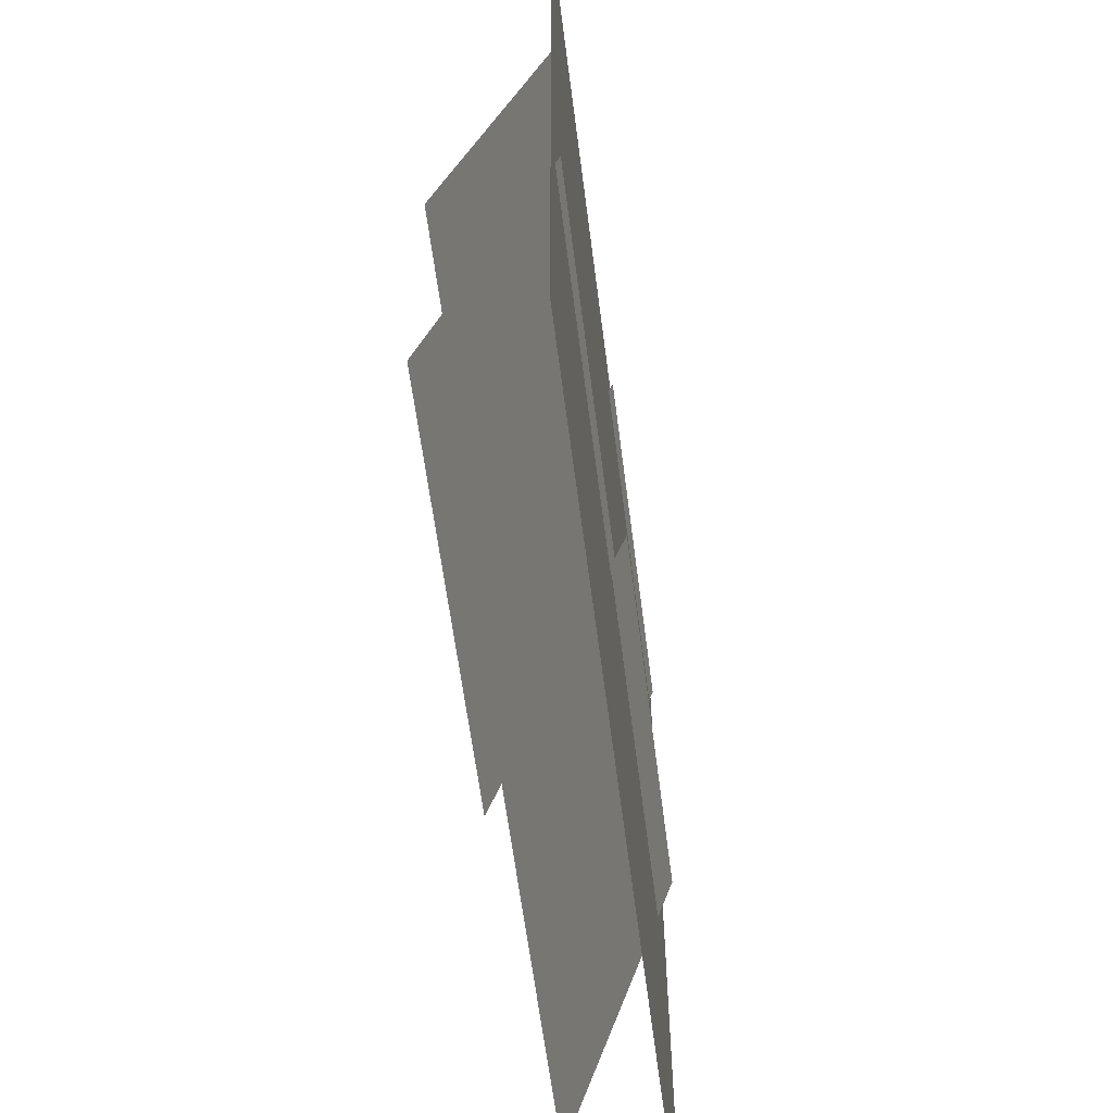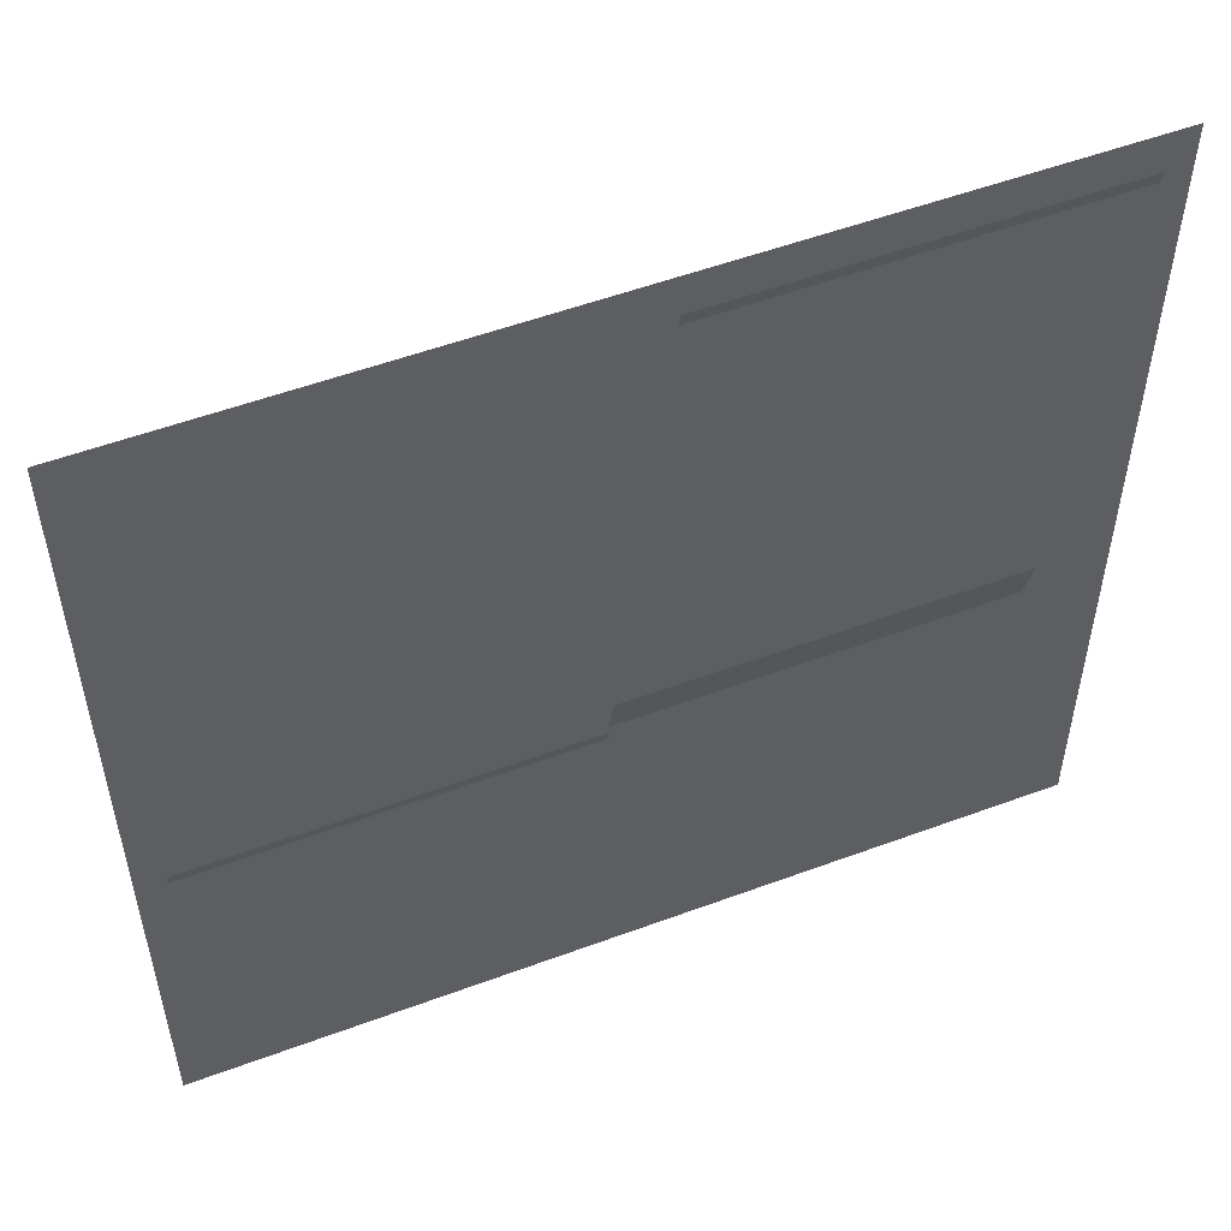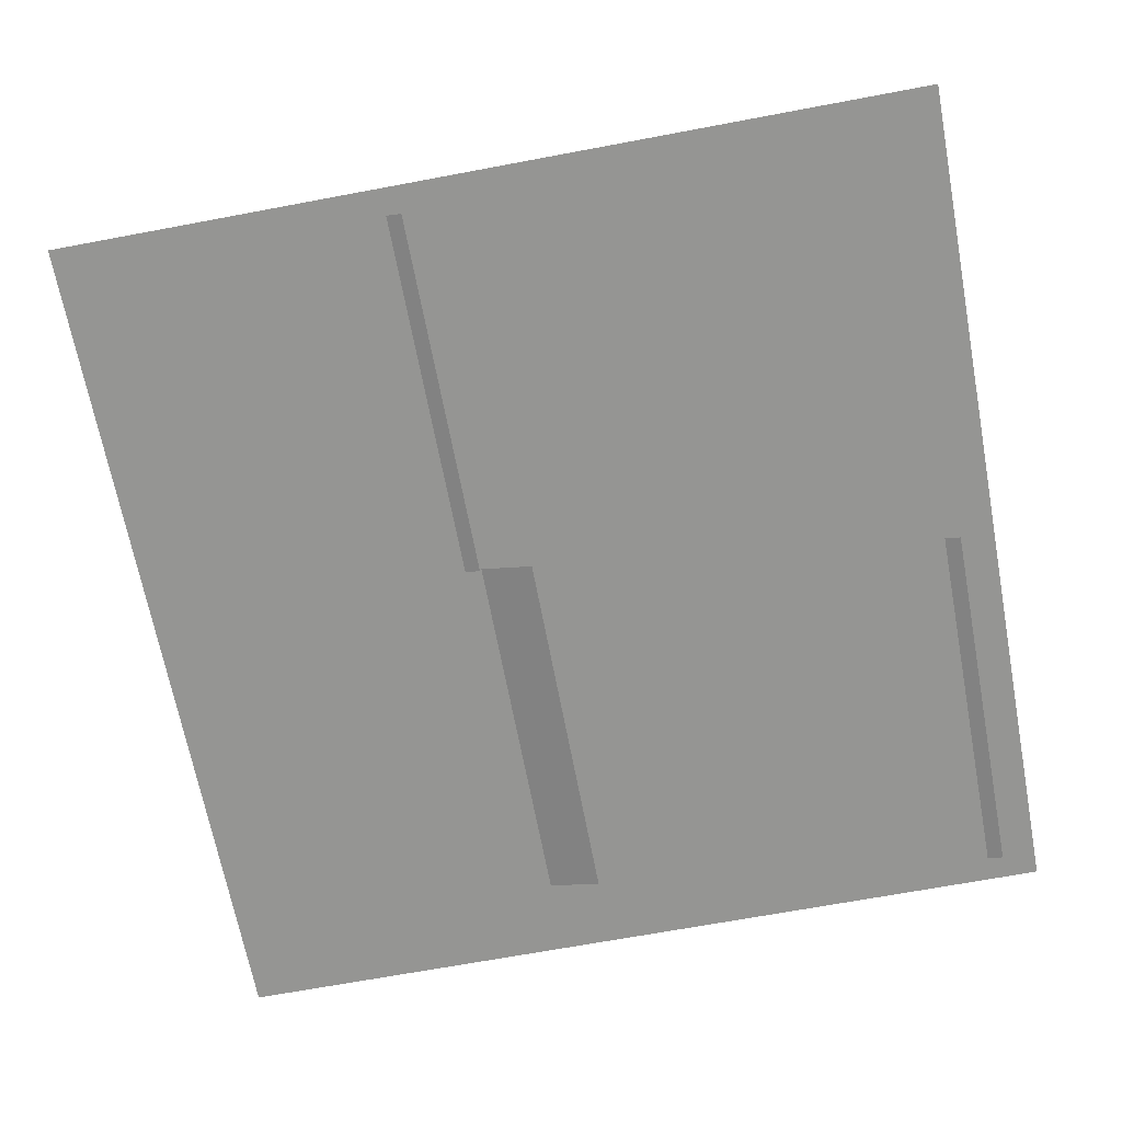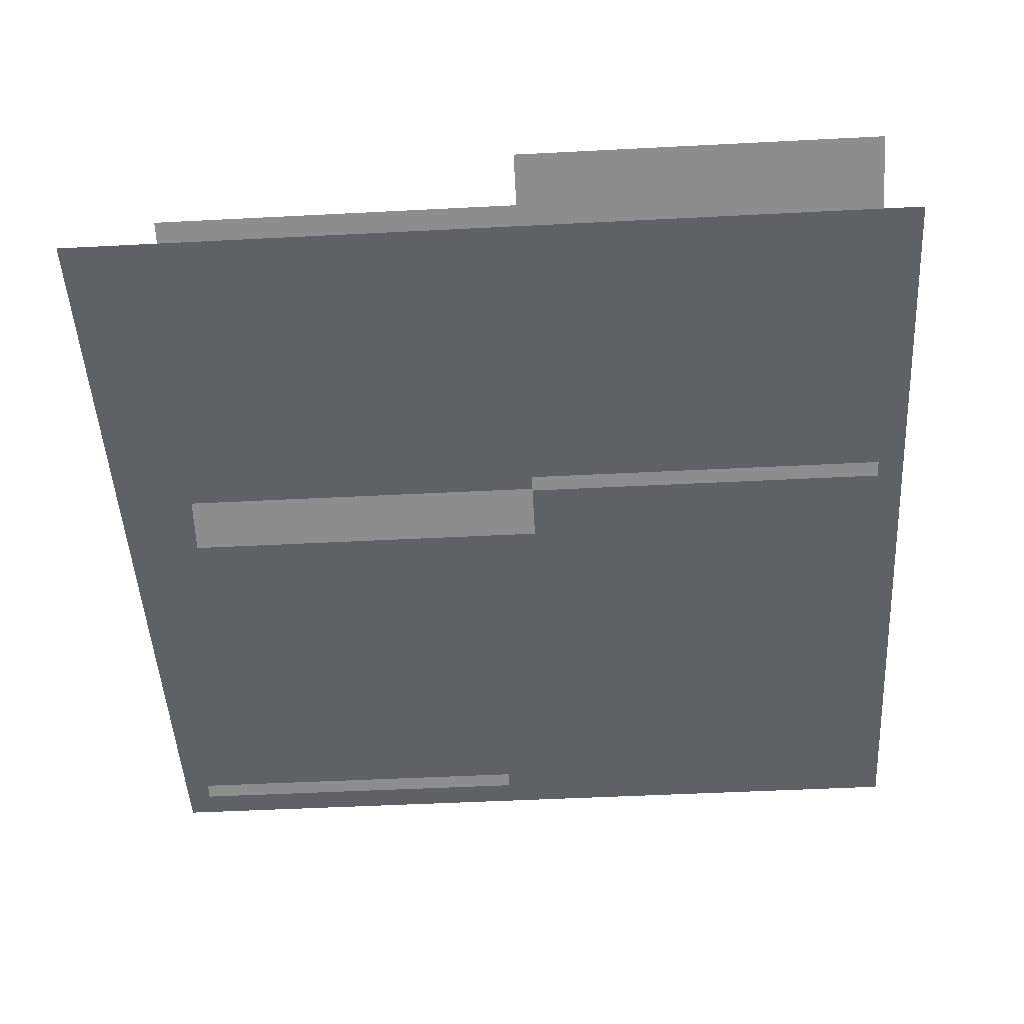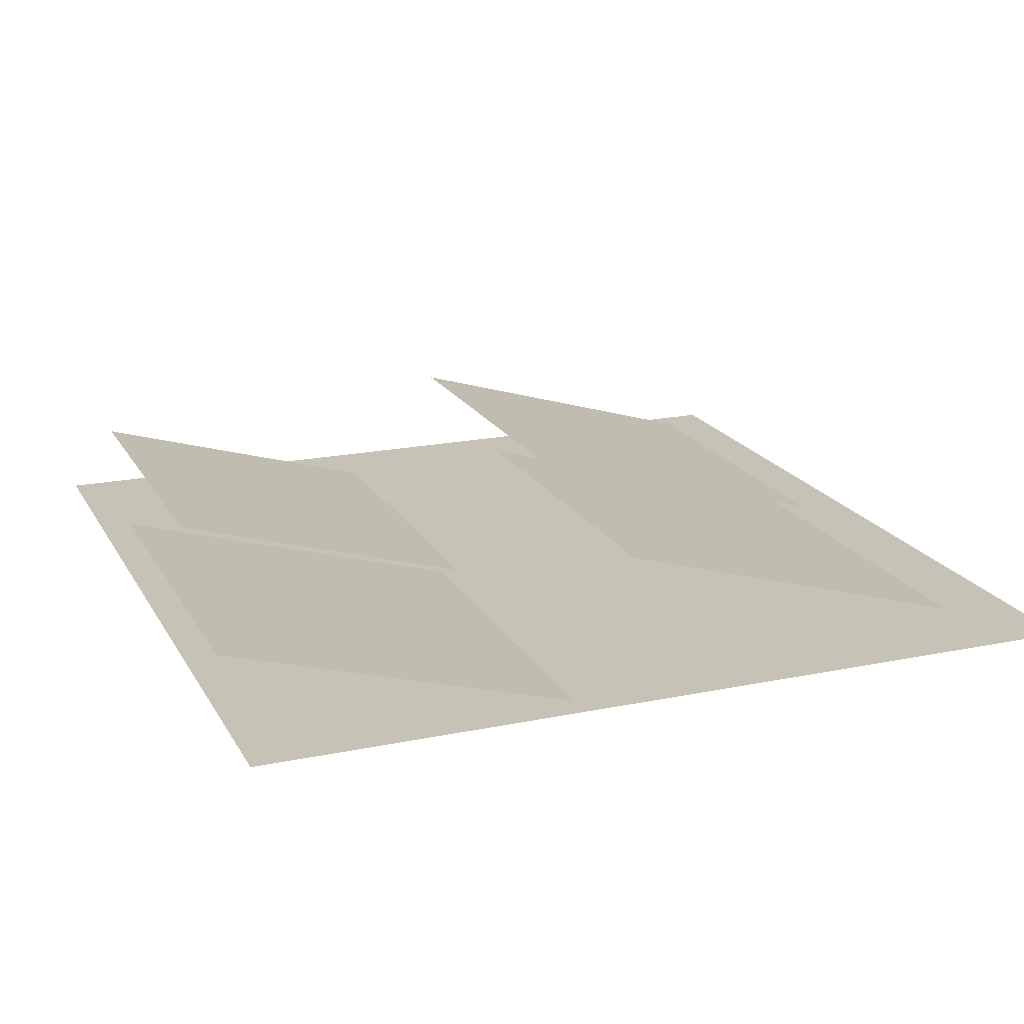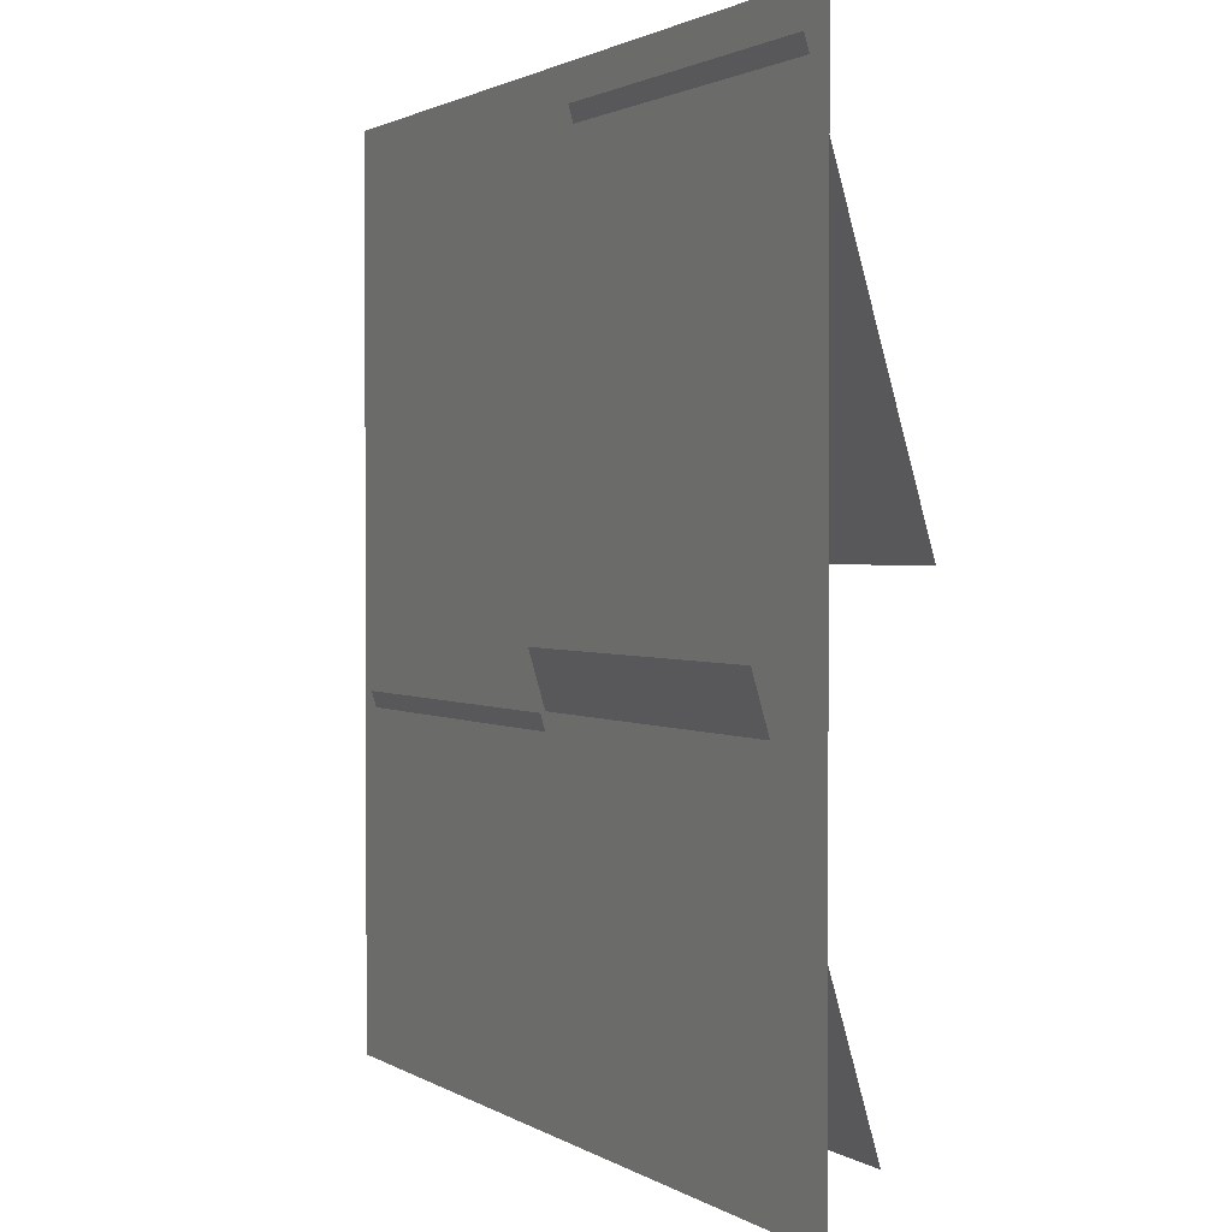
<metadata>
{"format":"obj","ext":"obj","renderer":"f3d","projection":"perspective","resolution":1024,"background":"white","views":[{"elev":-61.2,"azim":-82.7,"up":"+Z"},{"elev":53.6,"azim":-21.6,"up":"+Z"},{"elev":-67.3,"azim":-79.3,"up":"+Y"},{"elev":-48.5,"azim":-176.7,"up":"+Y"},{"elev":19.1,"azim":-111.4,"up":"+Y"},{"elev":1.6,"azim":64.1,"up":"+Z"}]}
</metadata>
<code>
v -0.5 -0.4937 0.5
v -0.5 -0.4937 0.5
v -0.5 -0.4938 -0.5
v -0.5 -0.4938 -0.5
v 0.5 -0.4937 0.5
v 0.5 -0.4937 0.5
v 0.5 -0.4938 -0.5
v 0.5 -0.4938 -0.5
v 0.5 -0.4937 0.5
v -0.5 -0.4937 0.5
v -0.5 -0.4938 -0.5
v 0.5 -0.4938 -0.5
v -0.5 -0.4938 -0.5
v -0.5 -0.4938 -0.5
v 0.5 -0.4938 -0.5
v 0.5 -0.4938 -0.5
v -0.5 -0.4937 0.5
v 0.5 -0.4937 0.5
v 0.5 -0.4938 -0.5
v -0.5 -0.4938 -0.5
v 0.5 -0.4937 0.5
v 0.5 -0.4937 0.5
v -0.5 -0.4937 0.5
v -0.5 -0.4937 0.5
f 1 3 4
f 1 2 3
f 5 7 8
f 5 6 7
f 9 11 12
f 9 10 11
f 13 15 16
f 13 14 15
f 17 19 20
f 17 18 19
f 21 23 24
f 21 22 23
v -0.4062 -0.4814 0.3999
v -0.4062 -0.4814 0.3999
v -0.4062 -0.3584 -0.01991
v -0.4062 -0.3584 -0.01991
v 0.03125 -0.4814 0.3999
v 0.03125 -0.4814 0.3999
v 0.03125 -0.3584 -0.01991
v 0.03125 -0.3584 -0.01991
v 0.03125 -0.4814 0.3999
v -0.4062 -0.4814 0.3999
v -0.4062 -0.3584 -0.01991
v 0.03125 -0.3584 -0.01991
v -0.4062 -0.3584 -0.01991
v -0.4062 -0.3584 -0.01991
v 0.03125 -0.3584 -0.01991
v 0.03125 -0.3584 -0.01991
v -0.4062 -0.4814 0.3999
v 0.03125 -0.4814 0.3999
v 0.03125 -0.3584 -0.01991
v -0.4062 -0.3584 -0.01991
v 0.03125 -0.4814 0.3999
v 0.03125 -0.4814 0.3999
v -0.4062 -0.4814 0.3999
v -0.4062 -0.4814 0.3999
f 25 27 28
f 25 26 27
f 29 31 32
f 29 30 31
f 33 35 36
f 33 34 35
f 37 39 40
f 37 38 39
f 41 43 44
f 41 42 43
f 45 47 48
f 45 46 47
v -0.4687 -0.499 -0.1026
v -0.4687 -0.499 -0.1026
v -0.4687 -0.376 -0.5224
v -0.4687 -0.376 -0.5224
v -0.03125 -0.499 -0.1026
v -0.03125 -0.499 -0.1026
v -0.03125 -0.376 -0.5224
v -0.03125 -0.376 -0.5224
v -0.03125 -0.499 -0.1026
v -0.4687 -0.499 -0.1026
v -0.4687 -0.376 -0.5224
v -0.03125 -0.376 -0.5224
v -0.4687 -0.376 -0.5224
v -0.4687 -0.376 -0.5224
v -0.03125 -0.376 -0.5224
v -0.03125 -0.376 -0.5224
v -0.4687 -0.499 -0.1026
v -0.03125 -0.499 -0.1026
v -0.03125 -0.376 -0.5224
v -0.4687 -0.376 -0.5224
v -0.03125 -0.499 -0.1026
v -0.03125 -0.499 -0.1026
v -0.4687 -0.499 -0.1026
v -0.4687 -0.499 -0.1026
f 49 51 52
f 49 50 51
f 53 55 56
f 53 54 55
f 57 59 60
f 57 58 59
f 61 63 64
f 61 62 63
f 65 67 68
f 65 66 67
f 69 71 72
f 69 70 71
v 0.03125 -0.499 0.4599
v 0.03125 -0.499 0.4599
v 0.03125 -0.376 0.04007
v 0.03125 -0.376 0.04007
v 0.4687 -0.499 0.4599
v 0.4687 -0.499 0.4599
v 0.4687 -0.376 0.04007
v 0.4687 -0.376 0.04007
v 0.4687 -0.499 0.4599
v 0.03125 -0.499 0.4599
v 0.03125 -0.376 0.04007
v 0.4687 -0.376 0.04007
v 0.03125 -0.376 0.04007
v 0.03125 -0.376 0.04007
v 0.4687 -0.376 0.04007
v 0.4687 -0.376 0.04007
v 0.03125 -0.499 0.4599
v 0.4687 -0.499 0.4599
v 0.4687 -0.376 0.04007
v 0.03125 -0.376 0.04007
v 0.4687 -0.499 0.4599
v 0.4687 -0.499 0.4599
v 0.03125 -0.499 0.4599
v 0.03125 -0.499 0.4599
f 73 75 76
f 73 74 75
f 77 79 80
f 77 78 79
f 81 83 84
f 81 82 83
f 85 87 88
f 85 86 87
f 89 91 92
f 89 90 91
f 93 95 96
f 93 94 95
v -0.03125 -0.5116 -0.04007
v -0.03125 -0.5116 -0.04007
v -0.03125 -0.3886 -0.4599
v -0.03125 -0.3886 -0.4599
v 0.4062 -0.5116 -0.04007
v 0.4062 -0.5116 -0.04007
v 0.4062 -0.3886 -0.4599
v 0.4062 -0.3886 -0.4599
v 0.4062 -0.5116 -0.04007
v -0.03125 -0.5116 -0.04007
v -0.03125 -0.3886 -0.4599
v 0.4062 -0.3886 -0.4599
v -0.03125 -0.3886 -0.4599
v -0.03125 -0.3886 -0.4599
v 0.4062 -0.3886 -0.4599
v 0.4062 -0.3886 -0.4599
v -0.03125 -0.5116 -0.04007
v 0.4062 -0.5116 -0.04007
v 0.4062 -0.3886 -0.4599
v -0.03125 -0.3886 -0.4599
v 0.4062 -0.5116 -0.04007
v 0.4062 -0.5116 -0.04007
v -0.03125 -0.5116 -0.04007
v -0.03125 -0.5116 -0.04007
f 97 99 100
f 97 98 99
f 101 103 104
f 101 102 103
f 105 107 108
f 105 106 107
f 109 111 112
f 109 110 111
f 113 115 116
f 113 114 115
f 117 119 120
f 117 118 119

</code>
